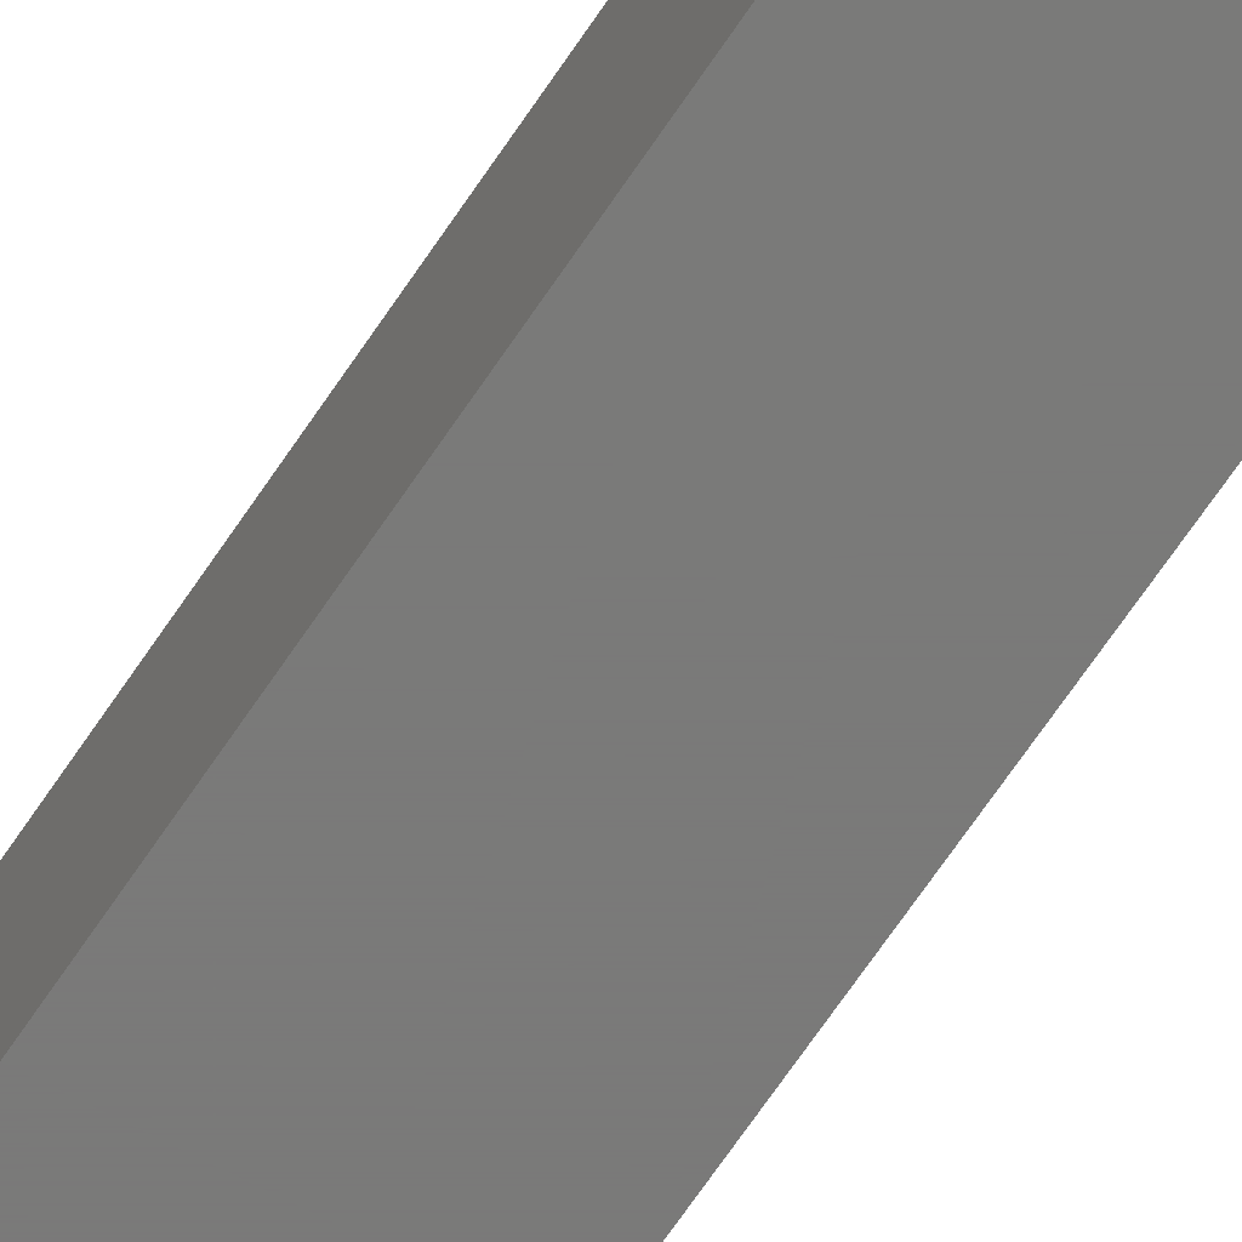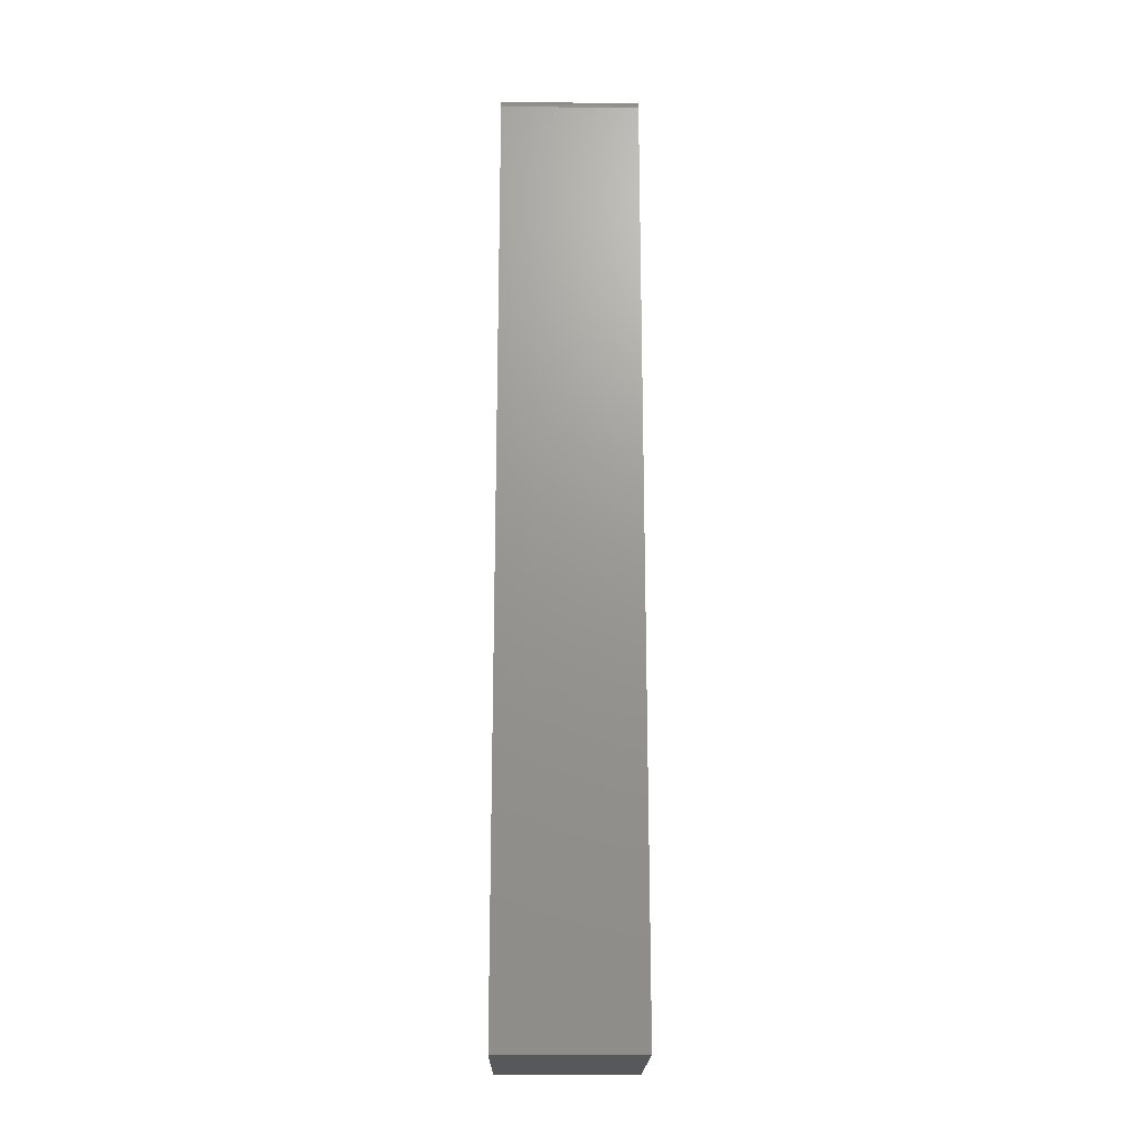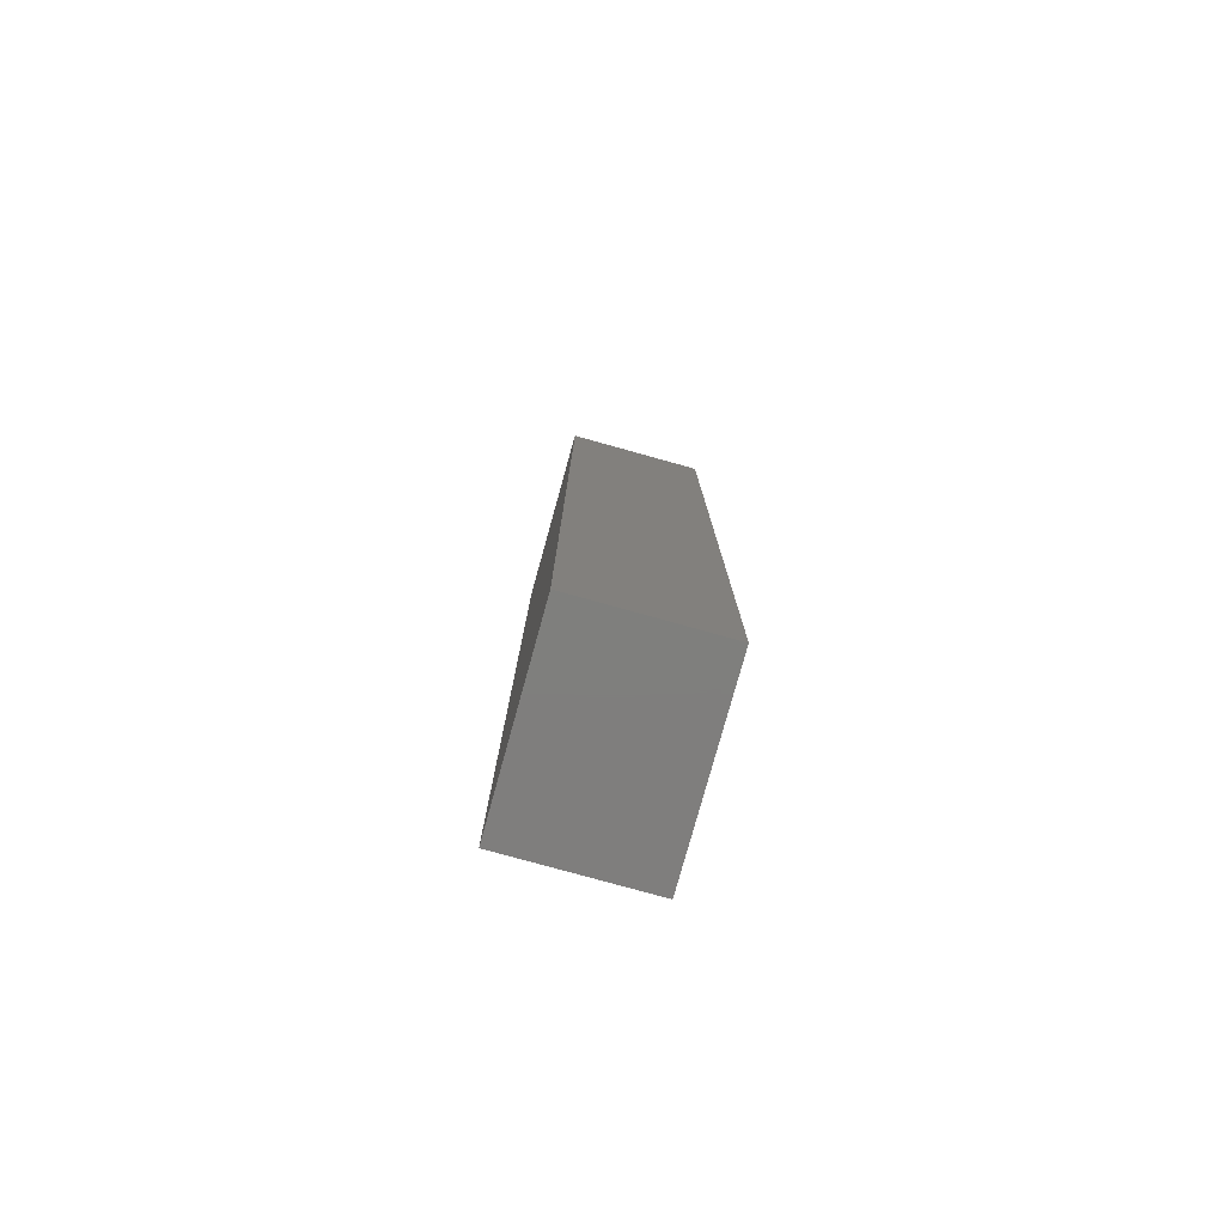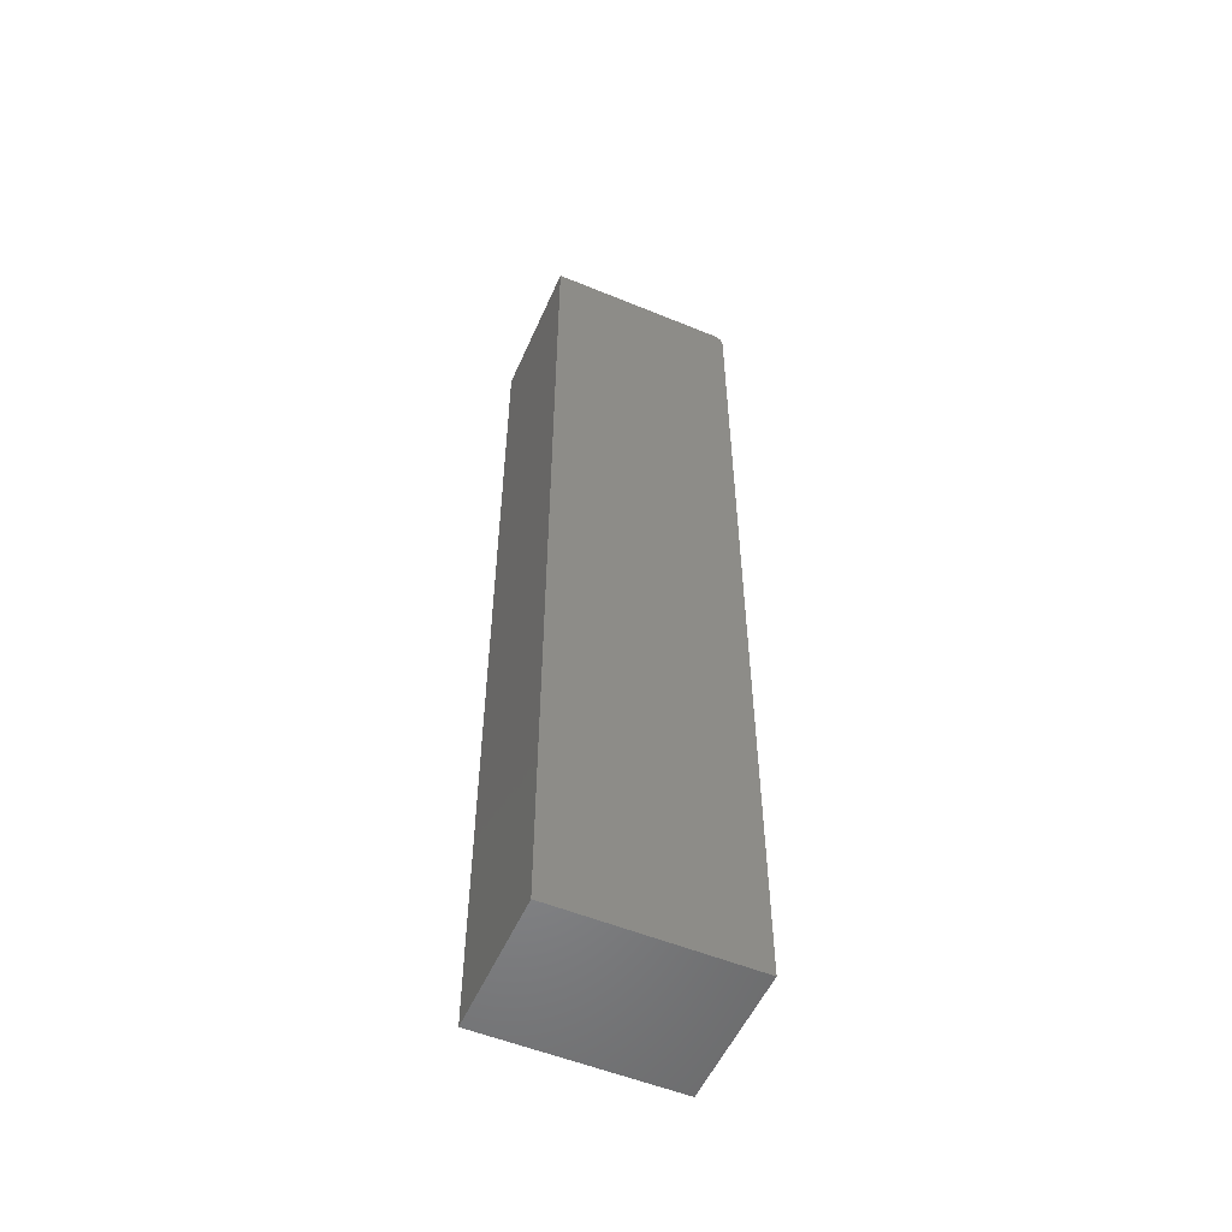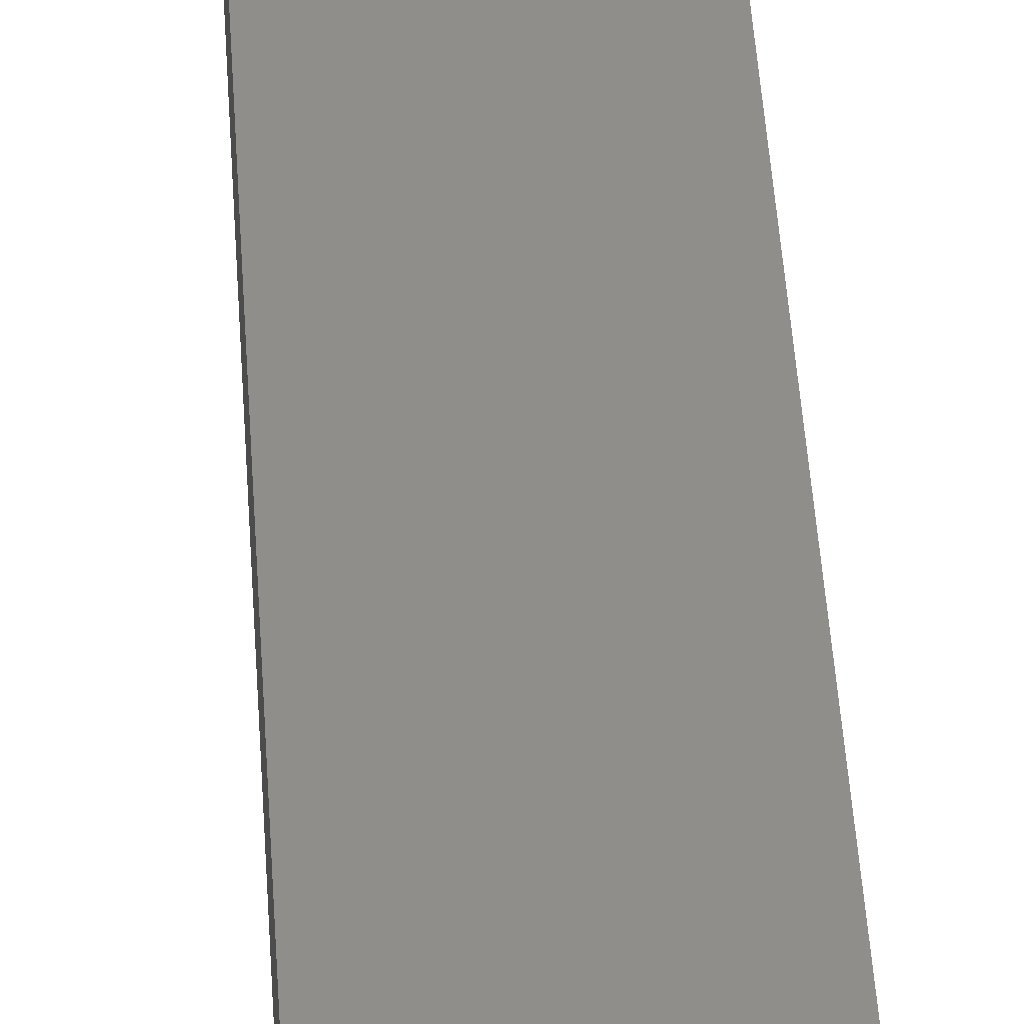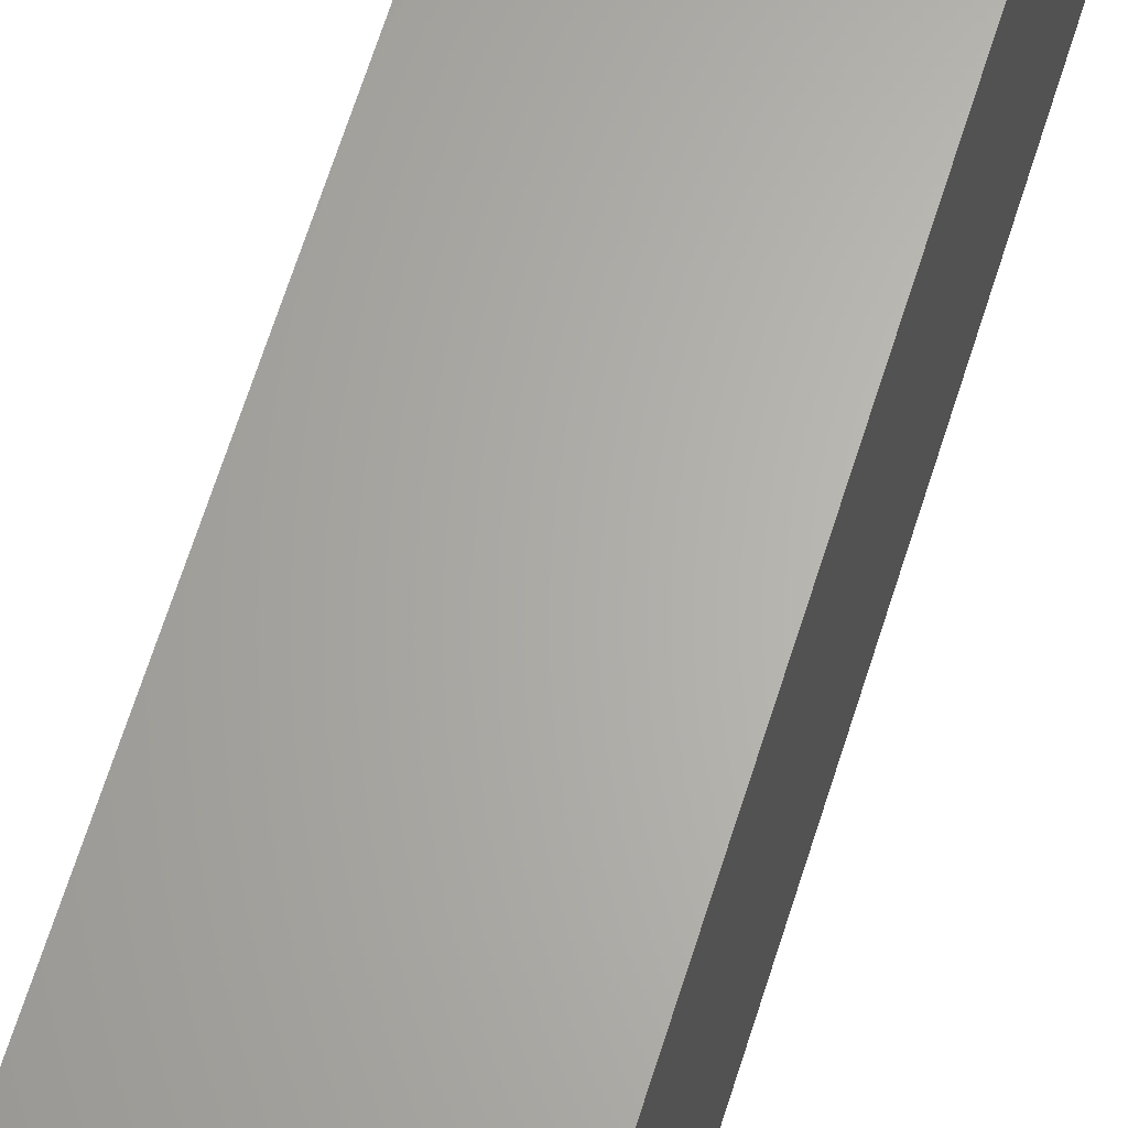
<metadata>
{"format":"stl","ext":"stl","renderer":"f3d","projection":"perspective","resolution":1024,"background":"white","views":[{"elev":-72.7,"azim":145.4,"up":"+Y"},{"elev":-19.7,"azim":-0.8,"up":"+Z"},{"elev":-78.8,"azim":-15.5,"up":"+Z"},{"elev":-54.0,"azim":-113.6,"up":"+Z"},{"elev":45.8,"azim":-3.5,"up":"+Y"},{"elev":64.6,"azim":17.3,"up":"+Y"}]}
</metadata>
<code>
# stl→obj: 24 verts, 44 faces
v -0.75 -0.1484 -0.0625
v -0.6406 -0.1484 -0.0625
v -0.75 -0.1484 0.6719
v -0.6406 -0.1484 0.6719
v -0.75 -0.1483 0.6734
v -0.75 -0.1471 0.6762
v -0.75 -0.1478 0.6749
v -0.75 0 -0.0625
v -0.75 -0.1461 0.6774
v -0.75 -0.145 0.6784
v -0.75 -0.1436 0.6791
v -0.75 -0.1421 0.6795
v -0.75 -0.1406 0.6797
v -0.75 4.635e-17 0.6797
v -0.6406 5.849e-17 0.6797
v -0.6406 -0.1406 0.6797
v -0.6406 -0.1471 0.6762
v -0.6406 -0.145 0.6784
v -0.6406 -0.1461 0.6774
v -0.6406 1.214e-17 -0.0625
v -0.6406 -0.1478 0.6749
v -0.6406 -0.1483 0.6734
v -0.6406 -0.1421 0.6795
v -0.6406 -0.1436 0.6791
f 1 2 3
f 3 2 4
f 3 5 6
f 6 5 7
f 8 1 3
f 8 3 6
f 8 6 9
f 8 9 10
f 8 10 11
f 8 11 12
f 8 12 13
f 8 13 14
f 15 14 16
f 16 14 13
f 17 18 19
f 4 2 20
f 15 18 17
f 15 17 21
f 15 21 22
f 15 22 4
f 15 4 20
f 18 15 16
f 18 16 23
f 18 23 24
f 16 13 23
f 23 13 12
f 23 12 24
f 24 12 11
f 24 11 18
f 18 11 10
f 18 10 19
f 19 10 9
f 19 9 17
f 17 9 6
f 17 6 21
f 21 6 7
f 21 7 22
f 22 7 5
f 22 5 4
f 4 5 3
f 8 14 20
f 20 14 15
f 8 20 1
f 1 20 2

</code>
